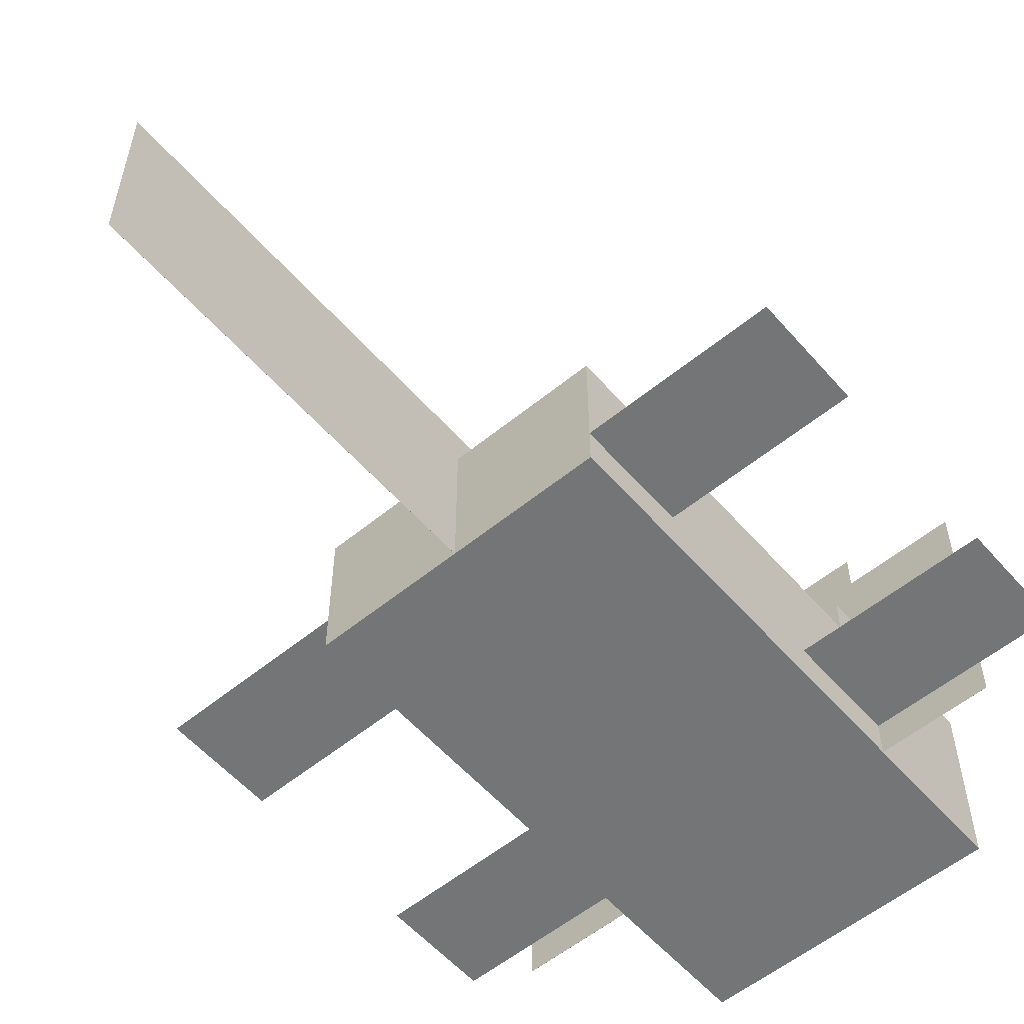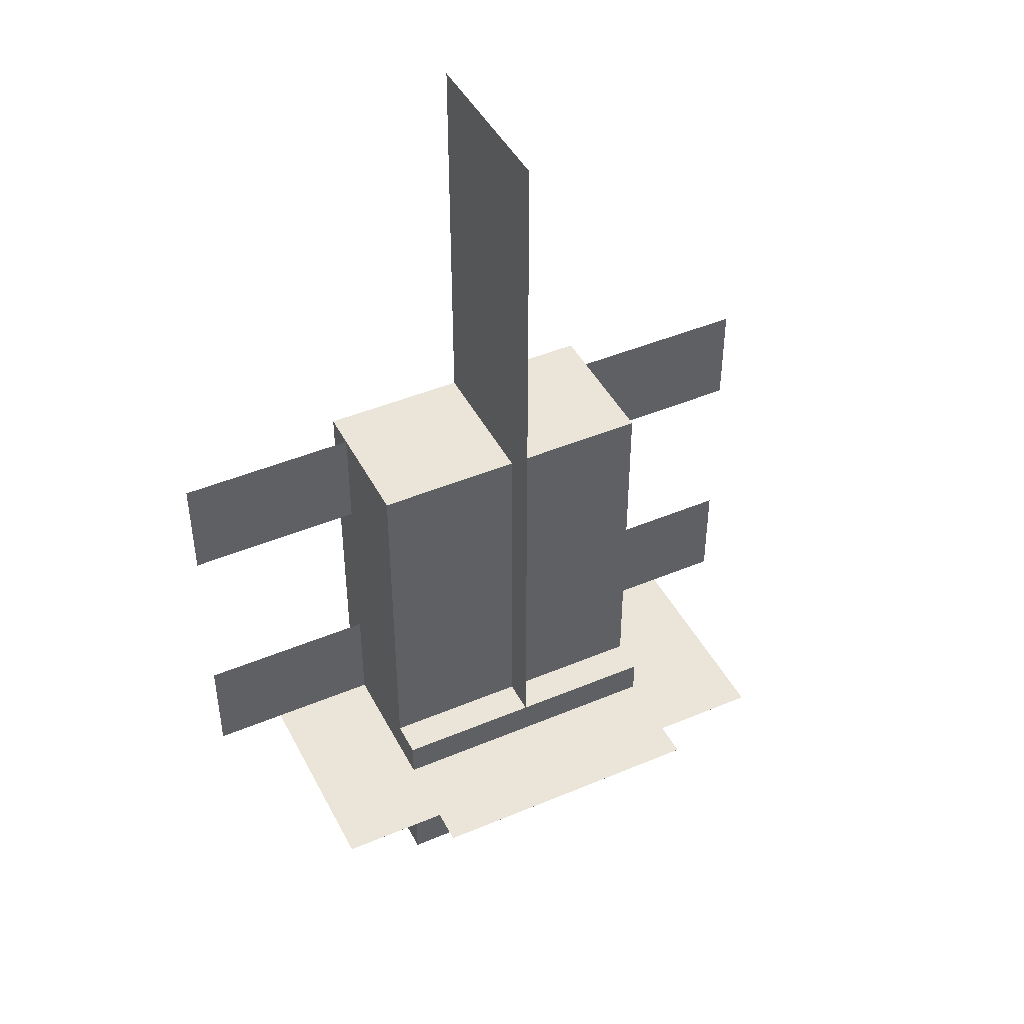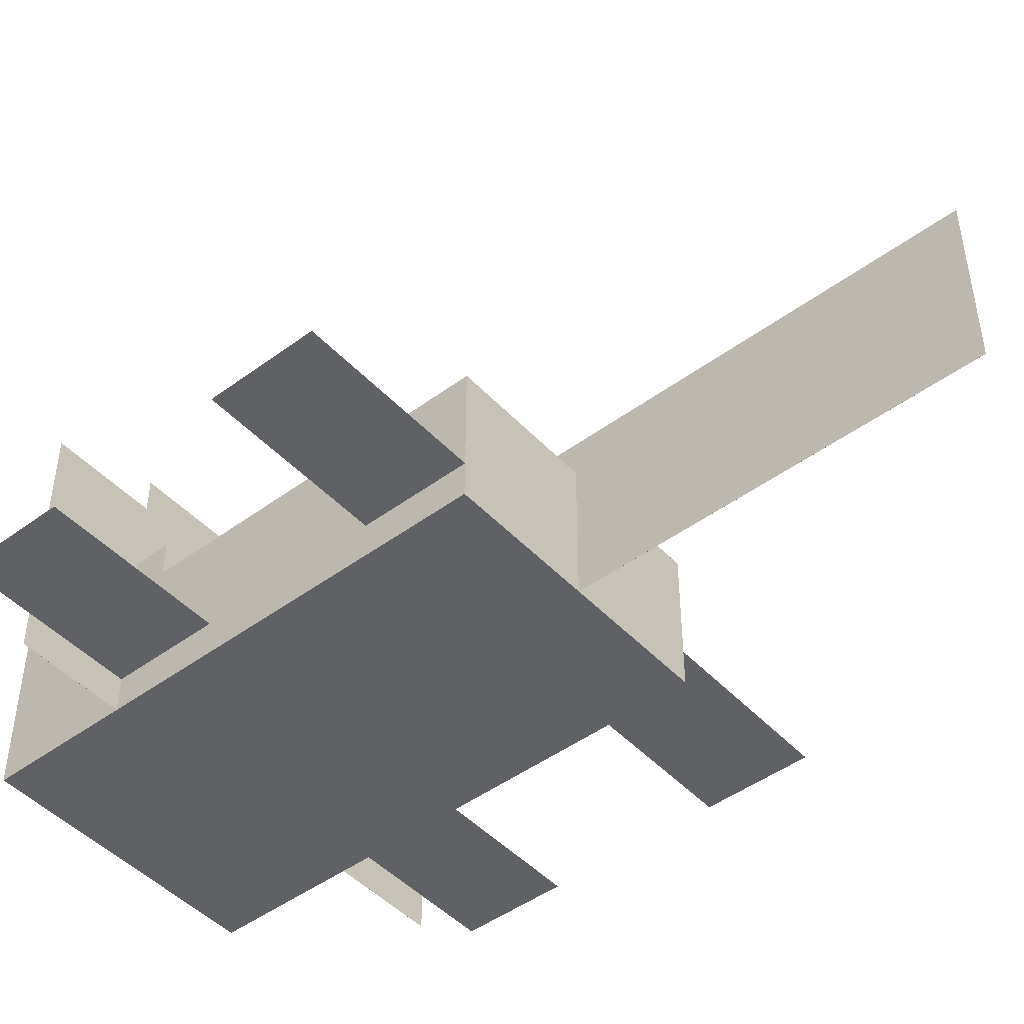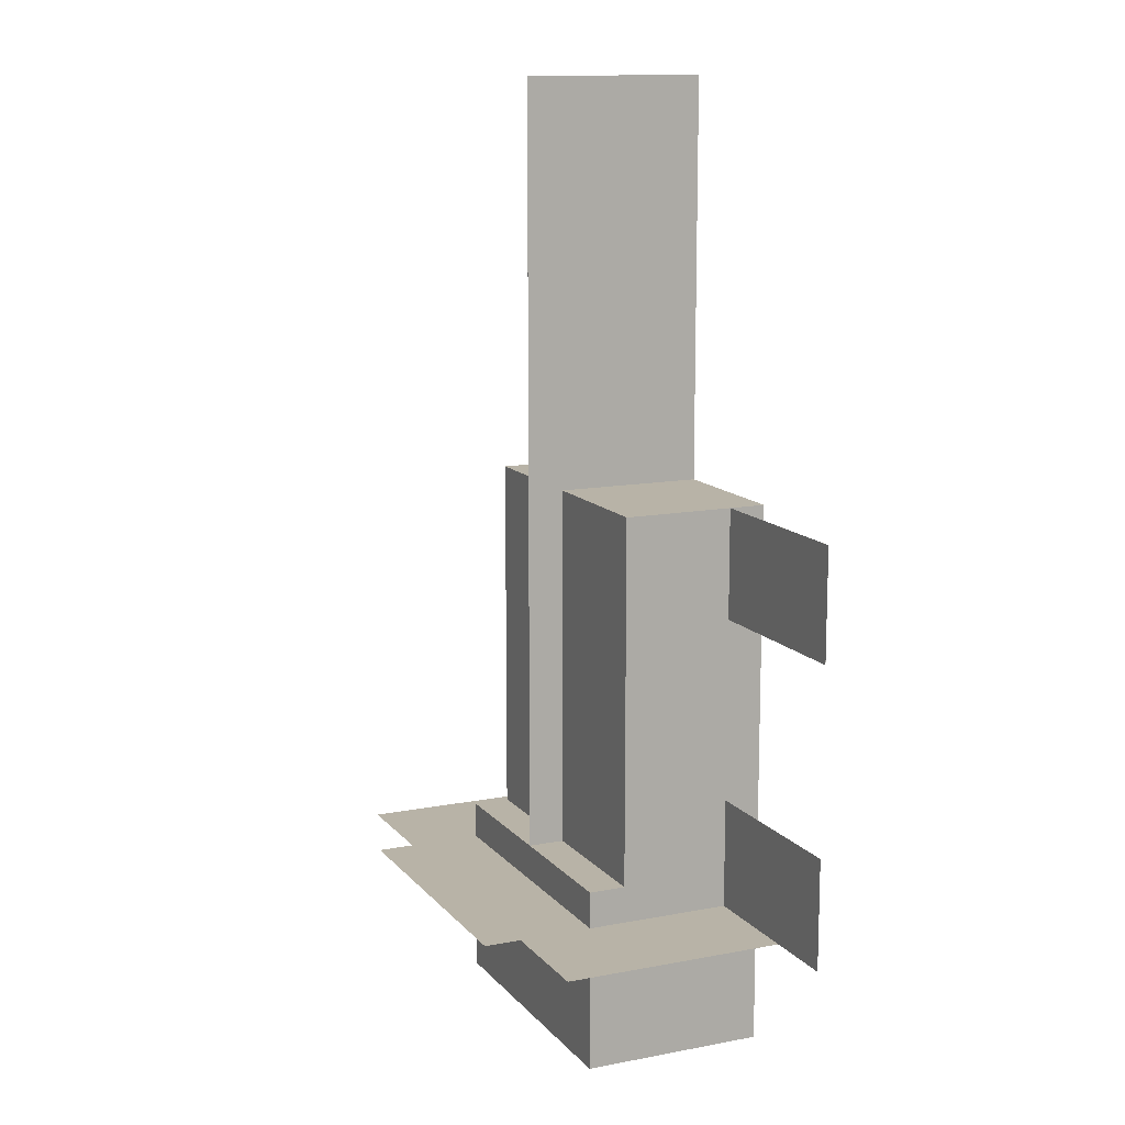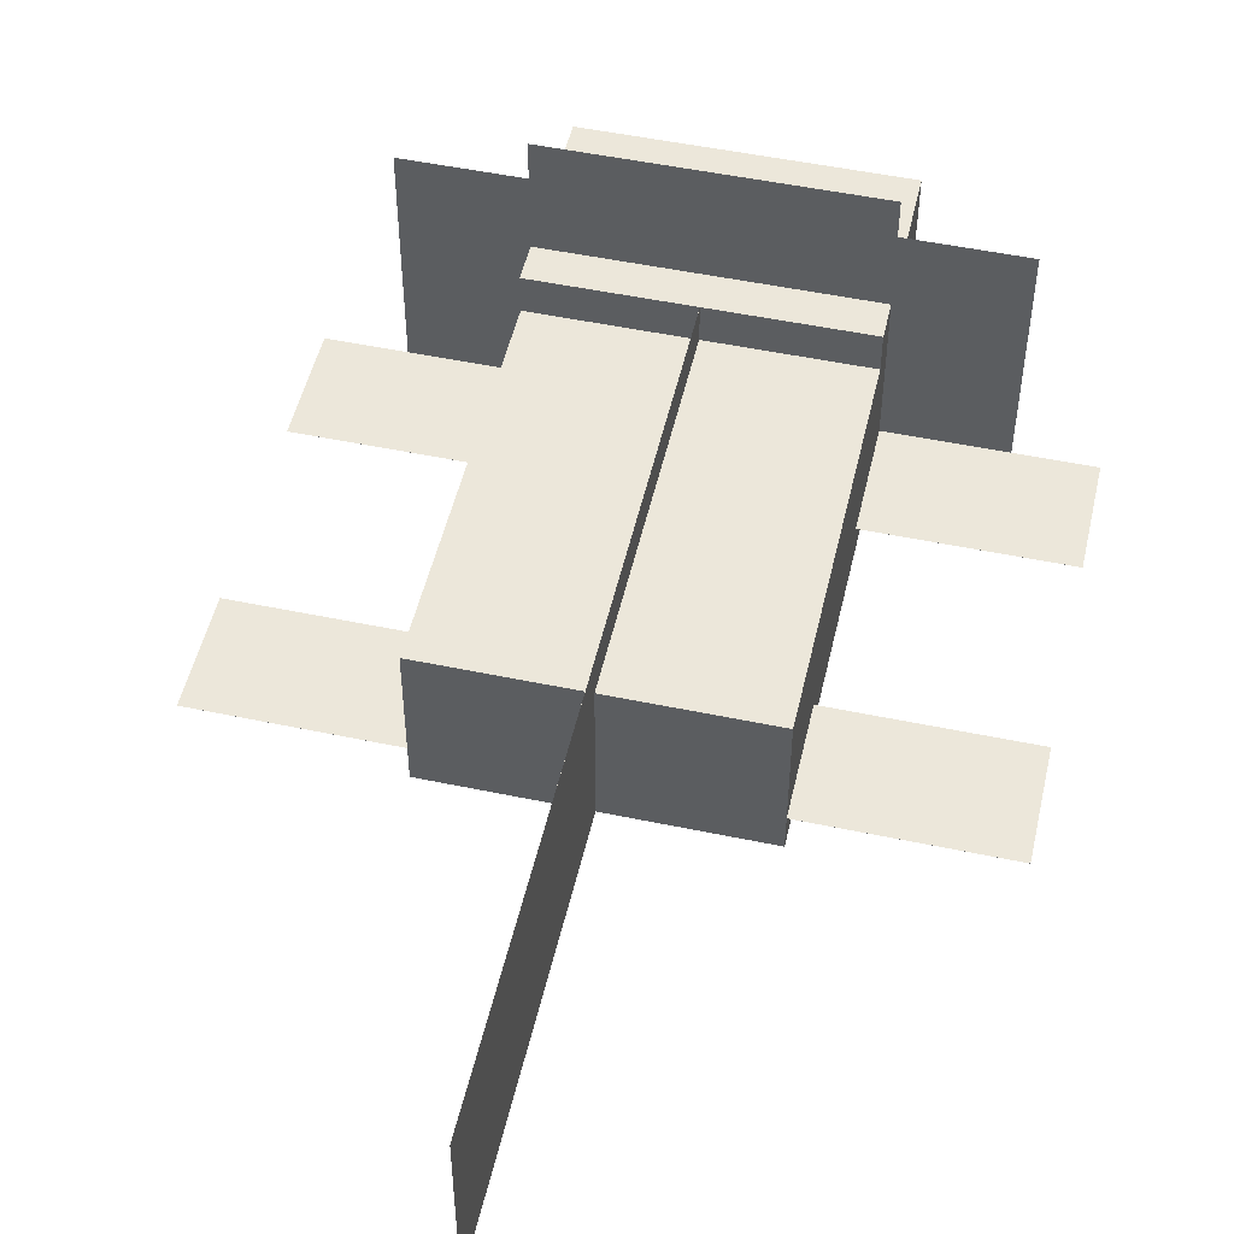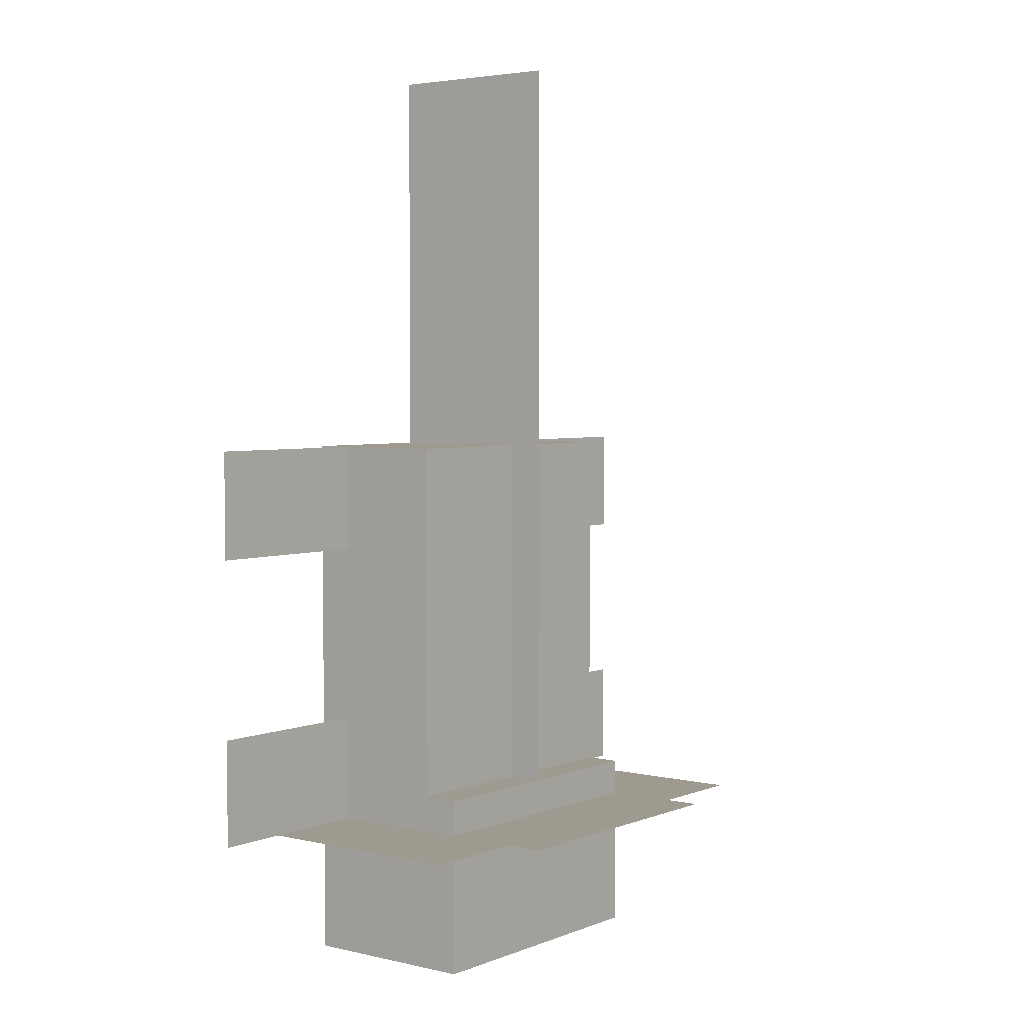
<metadata>
{"format":"obj","ext":"obj","renderer":"f3d","projection":"perspective","resolution":1024,"background":"white","views":[{"elev":-56.4,"azim":40.5,"up":"+Y"},{"elev":44.6,"azim":153.9,"up":"+Z"},{"elev":-46.5,"azim":-49.9,"up":"+Y"},{"elev":12.7,"azim":-114.2,"up":"+Z"},{"elev":50.7,"azim":12.9,"up":"+Y"},{"elev":3.7,"azim":127.8,"up":"+Z"}]}
</metadata>
<code>
o right_arm
v 0.25 0.06256 -0.375
v 0.25 0.0625 -0.375
v 0.5625 0.06256 -0.375
v 0.5625 0.0625 -0.375
v 0.25 0.0625 -0.1875
v 0.25 0.06256 -0.1875
v 0.5625 0.0625 -0.1875
v 0.5625 0.06256 -0.1875
f 1 3 2
f 3 4 2
f 5 7 6
f 7 8 6
f 5 6 2
f 6 1 2
f 8 7 3
f 7 4 3
f 6 8 1
f 8 3 1
f 2 4 5
f 4 7 5
o right_leg
v 0.25 0.06244 0.3125
v 0.25 0.0625 0.3125
v 0.5625 0.06244 0.3125
v 0.5625 0.0625 0.3125
v 0.25 0.0625 0.125
v 0.25 0.06244 0.125
v 0.5625 0.0625 0.125
v 0.5625 0.06244 0.125
f 9 11 10
f 11 12 10
f 13 15 14
f 15 16 14
f 13 14 10
f 14 9 10
f 16 15 11
f 15 12 11
f 14 16 9
f 16 11 9
f 10 12 13
f 12 15 13
o left_arm
v -0.25 0.06256 -0.1875
v -0.25 0.0625 -0.1875
v -0.5625 0.06256 -0.1875
v -0.5625 0.0625 -0.1875
v -0.25 0.0625 -0.375
v -0.25 0.06256 -0.375
v -0.5625 0.0625 -0.375
v -0.5625 0.06256 -0.375
f 17 19 18
f 19 20 18
f 21 23 22
f 23 24 22
f 21 22 18
f 22 17 18
f 24 23 19
f 23 20 19
f 22 24 17
f 24 19 17
f 18 20 21
f 20 23 21
o left_leg
v -0.25 0.06244 0.125
v -0.25 0.0625 0.125
v -0.5625 0.06244 0.125
v -0.5625 0.0625 0.125
v -0.25 0.0625 0.3125
v -0.25 0.06244 0.3125
v -0.5625 0.0625 0.3125
v -0.5625 0.06244 0.3125
f 25 27 26
f 27 28 26
f 29 31 30
f 31 32 30
f 29 30 26
f 30 25 26
f 32 31 27
f 31 28 27
f 30 32 25
f 32 27 25
f 26 28 29
f 28 31 29
o tail
v 6.25e-05 0.3125 1
v 6.25e-05 0.3125 0.25
v 6.25e-05 0 1
v 6.25e-05 0 0.25
v 0 0.3125 0.25
v 0 0.3125 1
v 0 0 0.25
v 0 0 1
f 33 35 34
f 35 36 34
f 37 39 38
f 39 40 38
f 37 38 34
f 38 33 34
f 40 39 35
f 39 36 35
f 38 40 33
f 40 35 33
f 34 36 37
f 36 39 37
o left_gills
v -0.25 0.4375 -0.3749
v -0.25 0.4375 -0.375
v -0.25 0 -0.3749
v -0.25 0 -0.375
v -0.4375 0.4375 -0.375
v -0.4375 0.4375 -0.3749
v -0.4375 0 -0.375
v -0.4375 0 -0.3749
f 41 43 42
f 43 44 42
f 45 47 46
f 47 48 46
f 45 46 42
f 46 41 42
f 48 47 43
f 47 44 43
f 46 48 41
f 48 43 41
f 42 44 45
f 44 47 45
o right_gills
v 0.4375 0.4375 -0.3749
v 0.4375 0.4375 -0.375
v 0.4375 0 -0.3749
v 0.4375 0 -0.375
v 0.25 0.4375 -0.375
v 0.25 0.4375 -0.3749
v 0.25 0 -0.375
v 0.25 0 -0.3749
f 49 51 50
f 51 52 50
f 53 55 54
f 55 56 54
f 53 54 50
f 54 49 50
f 56 55 51
f 55 52 51
f 54 56 49
f 56 51 49
f 50 52 53
f 52 55 53
o top_gills
v 0.25 0.5 -0.3749
v 0.25 0.5 -0.375
v 0.25 0.3125 -0.3749
v 0.25 0.3125 -0.375
v -0.25 0.5 -0.375
v -0.25 0.5 -0.3749
v -0.25 0.3125 -0.375
v -0.25 0.3125 -0.3749
f 57 59 58
f 59 60 58
f 61 63 62
f 63 64 62
f 61 62 58
f 62 57 58
f 64 63 59
f 63 60 59
f 62 64 57
f 64 59 57
f 58 60 61
f 60 63 61
o head
v 0.25 0.3125 -0.3125
v 0.25 0.3125 -0.625
v 0.25 0 -0.3125
v 0.25 0 -0.625
v -0.25 0.3125 -0.625
v -0.25 0.3125 -0.3125
v -0.25 0 -0.625
v -0.25 0 -0.3125
f 65 67 66
f 67 68 66
f 69 71 70
f 71 72 70
f 69 70 66
f 70 65 66
f 72 71 67
f 71 68 67
f 70 72 65
f 72 67 65
f 66 68 69
f 68 71 69
o body
v 0.25 0.25 0.3125
v 0.25 0.25 -0.3125
v 0.25 0 0.3125
v 0.25 0 -0.3125
v -0.25 0.25 -0.3125
v -0.25 0.25 0.3125
v -0.25 0 -0.3125
v -0.25 0 0.3125
f 73 75 74
f 75 76 74
f 77 79 78
f 79 80 78
f 77 78 74
f 78 73 74
f 80 79 75
f 79 76 75
f 78 80 73
f 80 75 73
f 74 76 77
f 76 79 77
o body
v 6.25e-05 0.3125 0.25
v 6.25e-05 0.3125 -0.3125
v 6.25e-05 0 0.25
v 6.25e-05 0 -0.3125
v 0 0.3125 -0.3125
v 0 0.3125 0.25
v 0 0 -0.3125
v 0 0 0.25
f 81 83 82
f 83 84 82
f 85 87 86
f 87 88 86
f 85 86 82
f 86 81 82
f 88 87 83
f 87 84 83
f 86 88 81
f 88 83 81
f 82 84 85
f 84 87 85

</code>
